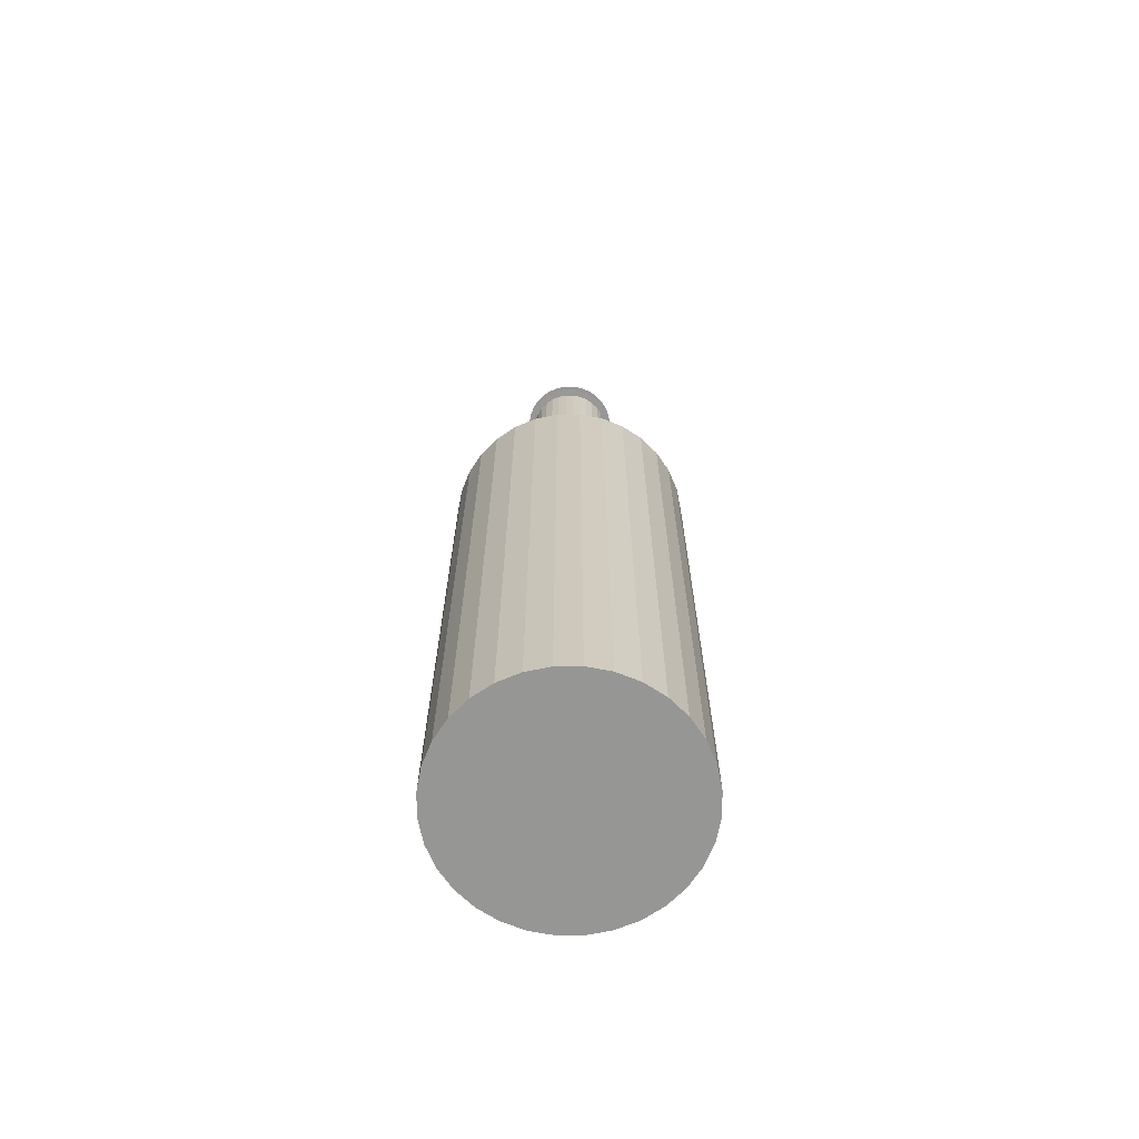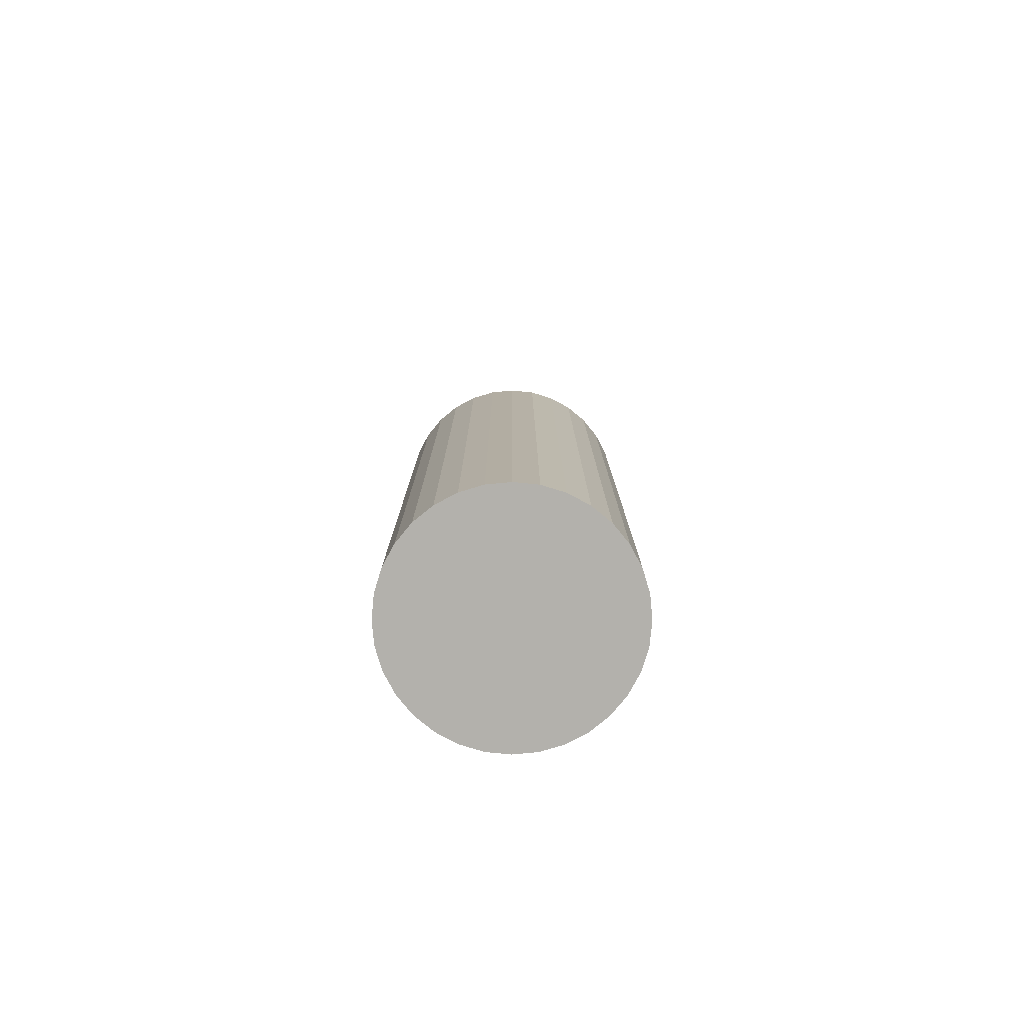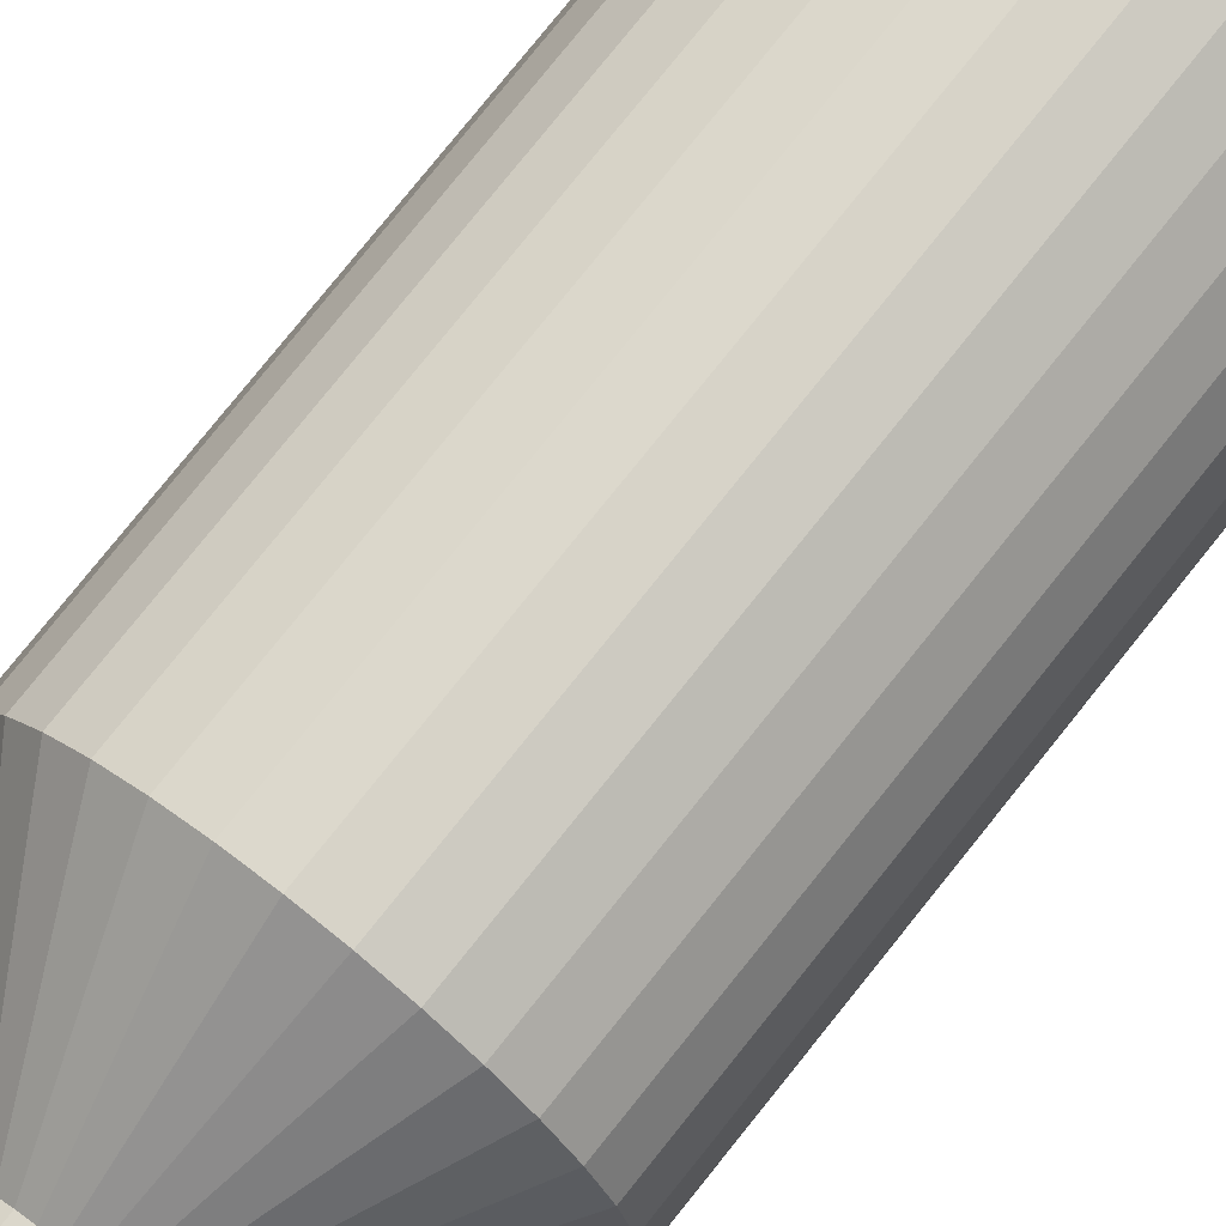
<metadata>
{"format":"obj","ext":"obj","renderer":"f3d","projection":"perspective","resolution":1024,"background":"white","views":[{"elev":-67.7,"azim":62.3,"up":"+Y"},{"elev":-79.0,"azim":-135.2,"up":"+Y"},{"elev":74.6,"azim":-141.7,"up":"+Z"}]}
</metadata>
<code>
o Cylinder
v -0 -2.981 -1
v 0.1951 -2.981 -0.9808
v 0.3827 -2.981 -0.9239
v 0.5556 -2.981 -0.8315
v 0.7071 -2.981 -0.7071
v 0.8315 -2.981 -0.5556
v 0.9239 -2.981 -0.3827
v 0.9808 -2.981 -0.1951
v 1 -2.981 0
v 0.9808 -2.981 0.1951
v 0.9239 -2.981 0.3827
v 0.8315 -2.981 0.5556
v 0.7071 -2.981 0.7071
v 0.5556 -2.981 0.8315
v 0.3827 -2.981 0.9239
v 0.1951 -2.981 0.9808
v -0 -2.981 1
v -0.1951 -2.981 0.9808
v -0.3827 -2.981 0.9239
v -0.5556 -2.981 0.8315
v -0.7071 -2.981 0.7071
v -0.8315 -2.981 0.5556
v -0.9239 -2.981 0.3827
v -0.9808 -2.981 0.1951
v -1 -2.981 0
v -0.9808 -2.981 -0.1951
v -0.9239 -2.981 -0.3827
v -0.8315 -2.981 -0.5556
v -0.7071 -2.981 -0.7071
v -0.5556 -2.981 -0.8315
v -0.3827 -2.981 -0.9239
v -0.1951 -2.981 -0.9808
v -0 2.216 -1
v 0.1951 2.216 -0.9808
v 0.3827 2.216 -0.9239
v 0.5556 2.216 -0.8315
v 0.7071 2.216 -0.7071
v 0.8315 2.216 -0.5556
v 0.9239 2.216 -0.3827
v 0.9808 2.216 -0.1951
v 1 2.216 0
v 0.9808 2.216 0.1951
v 0.9239 2.216 0.3827
v 0.8315 2.216 0.5556
v 0.7071 2.216 0.7071
v 0.5556 2.216 0.8315
v 0.3827 2.216 0.9239
v 0.1951 2.216 0.9808
v -0 2.216 1
v -0.1951 2.216 0.9808
v -0.3827 2.216 0.9239
v -0.5556 2.216 0.8315
v -0.7071 2.216 0.7071
v -0.8315 2.216 0.5556
v -0.9239 2.216 0.3827
v -0.9808 2.216 0.1951
v -1 2.216 0
v -0.9808 2.216 -0.1951
v -0.9239 2.216 -0.3827
v -0.8315 2.216 -0.5556
v -0.7071 2.216 -0.7071
v -0.5556 2.216 -0.8315
v -0.3827 2.216 -0.9239
v -0.1951 2.216 -0.9808
v 0 3.051 -0.3593
v 0.07011 3.051 -0.3524
v 0.1375 3.051 -0.332
v 0.1996 3.051 -0.2988
v 0.2541 3.051 -0.2541
v 0.2988 3.051 -0.1996
v 0.332 3.051 -0.1375
v 0.3524 3.051 -0.07011
v 0.3593 3.051 0
v 0.3524 3.051 0.07011
v 0.332 3.051 0.1375
v 0.2988 3.051 0.1996
v 0.2541 3.051 0.2541
v 0.1996 3.051 0.2988
v 0.1375 3.051 0.332
v 0.07011 3.051 0.3524
v 0 3.051 0.3593
v -0.07011 3.051 0.3524
v -0.1375 3.051 0.332
v -0.1996 3.051 0.2988
v -0.2541 3.051 0.2541
v -0.2988 3.051 0.1996
v -0.332 3.051 0.1375
v -0.3524 3.051 0.07011
v -0.3593 3.051 0
v -0.3524 3.051 -0.07011
v -0.332 3.051 -0.1375
v -0.2988 3.051 -0.1996
v -0.2541 3.051 -0.2541
v -0.1996 3.051 -0.2988
v -0.1375 3.051 -0.332
v -0.07011 3.051 -0.3524
v -0.0701 5.1 -0.3524
v 1e-06 5.1 -0.3593
v -0.1375 5.1 -0.332
v -0.1996 5.1 -0.2988
v -0.2541 5.1 -0.2541
v -0.2988 5.1 -0.1996
v -0.332 5.1 -0.1375
v -0.3524 5.1 -0.07011
v -0.3593 5.1 0
v -0.3524 5.1 0.07011
v -0.332 5.1 0.1375
v -0.2988 5.1 0.1996
v -0.2541 5.1 0.2541
v -0.1996 5.1 0.2988
v -0.1375 5.1 0.332
v -0.0701 5.1 0.3524
v 1e-06 5.1 0.3593
v 0.07011 5.1 0.3524
v 0.1375 5.1 0.332
v 0.1996 5.1 0.2988
v 0.2541 5.1 0.2541
v 0.2988 5.1 0.1996
v 0.332 5.1 0.1375
v 0.3524 5.1 0.07011
v 0.3593 5.1 0
v 0.3524 5.1 -0.07011
v 0.332 5.1 -0.1375
v 0.2988 5.1 -0.1996
v 0.2541 5.1 -0.2541
v 0.1996 5.1 -0.2988
v 0.1375 5.1 -0.332
v 0.07011 5.1 -0.3524
v -0.0701 4.98 -0.3524
v 1e-06 4.98 -0.3593
v -0.1375 4.98 -0.332
v -0.1996 4.98 -0.2988
v -0.2541 4.98 -0.2541
v -0.2988 4.98 -0.1996
v -0.332 4.98 -0.1375
v -0.3524 4.98 -0.07011
v -0.3593 4.98 0
v -0.3524 4.98 0.07011
v -0.332 4.98 0.1375
v -0.2988 4.98 0.1996
v -0.2541 4.98 0.2541
v -0.1996 4.98 0.2988
v -0.1375 4.98 0.332
v -0.0701 4.98 0.3524
v 1e-06 4.98 0.3593
v 0.07011 4.98 0.3524
v 0.1375 4.98 0.332
v 0.1996 4.98 0.2988
v 0.2541 4.98 0.2541
v 0.2988 4.98 0.1996
v 0.332 4.98 0.1375
v 0.3524 4.98 0.07011
v 0.3593 4.98 0
v 0.3524 4.98 -0.07011
v 0.332 4.98 -0.1375
v 0.2988 4.98 -0.1996
v 0.2541 4.98 -0.2541
v 0.1996 4.98 -0.2988
v 0.1375 4.98 -0.332
v 0.07011 4.98 -0.3524
v -0.1375 4.981 -0.332
v -0.1375 4.962 -0.332
v -0.0701 4.981 -0.3524
v -0.0701 4.962 -0.3524
v 1e-06 4.981 -0.3593
v 1e-06 4.962 -0.3593
v -0.1996 4.981 -0.2988
v -0.1996 4.962 -0.2988
v -0.2541 4.981 -0.2541
v -0.2541 4.962 -0.2541
v -0.2988 4.981 -0.1996
v -0.2988 4.962 -0.1996
v -0.332 4.981 -0.1375
v -0.332 4.962 -0.1375
v -0.3524 4.981 -0.07011
v -0.3524 4.962 -0.07011
v -0.3593 4.981 0
v -0.3593 4.962 0
v -0.3524 4.981 0.07011
v -0.3524 4.962 0.07011
v -0.332 4.981 0.1375
v -0.332 4.962 0.1375
v -0.2988 4.981 0.1996
v -0.2988 4.962 0.1996
v -0.2541 4.981 0.2541
v -0.2541 4.962 0.2541
v -0.1996 4.981 0.2988
v -0.1996 4.962 0.2988
v -0.1375 4.981 0.332
v -0.1375 4.962 0.332
v -0.0701 4.981 0.3524
v -0.0701 4.962 0.3524
v 1e-06 4.981 0.3593
v 1e-06 4.962 0.3593
v 0.07011 4.981 0.3524
v 0.07011 4.962 0.3524
v 0.1375 4.981 0.332
v 0.1375 4.962 0.332
v 0.1996 4.981 0.2988
v 0.1996 4.962 0.2988
v 0.2541 4.981 0.2541
v 0.2541 4.962 0.2541
v 0.2988 4.981 0.1996
v 0.2988 4.962 0.1996
v 0.332 4.981 0.1375
v 0.332 4.962 0.1375
v 0.3524 4.981 0.07011
v 0.3524 4.962 0.07011
v 0.3593 4.981 0
v 0.3593 4.962 0
v 0.3524 4.981 -0.07011
v 0.3524 4.962 -0.07011
v 0.332 4.981 -0.1375
v 0.332 4.962 -0.1375
v 0.2988 4.981 -0.1996
v 0.2988 4.962 -0.1996
v 0.2541 4.981 -0.2541
v 0.2541 4.962 -0.2541
v 0.1996 4.981 -0.2988
v 0.1996 4.962 -0.2988
v 0.1375 4.981 -0.332
v 0.1375 4.962 -0.332
v 0.07011 4.981 -0.3524
v 0.07011 4.962 -0.3524
v -0.1996 4.963 -0.2988
v -0.1996 4.83 -0.2988
v -0.1375 4.963 -0.332
v -0.1375 4.83 -0.332
v -0.0701 4.963 -0.3524
v -0.07011 4.83 -0.3524
v 1e-06 4.963 -0.3593
v 1e-06 4.83 -0.3593
v -0.2541 4.963 -0.2541
v -0.2541 4.83 -0.2541
v -0.2988 4.963 -0.1996
v -0.2988 4.83 -0.1996
v -0.332 4.963 -0.1375
v -0.332 4.83 -0.1375
v -0.3524 4.963 -0.07011
v -0.3524 4.83 -0.07011
v -0.3593 4.963 0
v -0.3593 4.83 0
v -0.3524 4.963 0.07011
v -0.3524 4.83 0.07011
v -0.332 4.963 0.1375
v -0.332 4.83 0.1375
v -0.2988 4.963 0.1996
v -0.2988 4.83 0.1996
v -0.2541 4.963 0.2541
v -0.2541 4.83 0.2541
v -0.1996 4.963 0.2988
v -0.1996 4.83 0.2988
v -0.1375 4.963 0.332
v -0.1375 4.83 0.332
v -0.0701 4.963 0.3524
v -0.07011 4.83 0.3524
v 1e-06 4.963 0.3593
v 1e-06 4.83 0.3593
v 0.07011 4.963 0.3524
v 0.07011 4.83 0.3524
v 0.1375 4.963 0.332
v 0.1375 4.83 0.332
v 0.1996 4.963 0.2988
v 0.1996 4.83 0.2988
v 0.2541 4.963 0.2541
v 0.2541 4.83 0.2541
v 0.2988 4.963 0.1996
v 0.2988 4.83 0.1996
v 0.332 4.963 0.1375
v 0.332 4.83 0.1375
v 0.3524 4.963 0.07011
v 0.3524 4.83 0.07011
v 0.3593 4.963 0
v 0.3593 4.83 0
v 0.3524 4.963 -0.07011
v 0.3524 4.83 -0.07011
v 0.332 4.963 -0.1375
v 0.332 4.83 -0.1375
v 0.2988 4.963 -0.1996
v 0.2988 4.83 -0.1996
v 0.2541 4.963 -0.2541
v 0.2541 4.83 -0.2541
v 0.1996 4.963 -0.2988
v 0.1996 4.83 -0.2988
v 0.1375 4.963 -0.332
v 0.1375 4.83 -0.332
v 0.07011 4.963 -0.3524
v 0.07011 4.83 -0.3524
v -0.1375 4.963 -0.332
v -0.1575 4.964 -0.3804
v -0.1996 4.963 -0.2988
v -0.2287 4.964 -0.3423
v -0.2911 4.831 -0.2911
v -0.2541 4.816 -0.2541
v -0.2287 4.831 -0.3423
v -0.1996 4.816 -0.2988
v -0.0701 4.963 -0.3524
v -0.08032 4.964 -0.4038
v -0.1575 4.831 -0.3804
v -0.1375 4.816 -0.332
v 1e-06 4.963 -0.3593
v 1e-06 4.964 -0.4117
v -0.08032 4.831 -0.4038
v -0.07011 4.816 -0.3524
v 0.07011 4.963 -0.3524
v 0.08032 4.964 -0.4038
v 1e-06 4.831 -0.4117
v 1e-06 4.816 -0.3593
v -0.2541 4.963 -0.2541
v -0.2911 4.964 -0.2911
v -0.3423 4.831 -0.2287
v -0.2988 4.816 -0.1996
v -0.2988 4.963 -0.1996
v -0.3423 4.964 -0.2287
v -0.3804 4.831 -0.1575
v -0.332 4.816 -0.1375
v -0.332 4.963 -0.1375
v -0.3804 4.964 -0.1575
v -0.4038 4.831 -0.08032
v -0.3524 4.816 -0.07011
v -0.3524 4.963 -0.07011
v -0.4038 4.964 -0.08032
v -0.4117 4.831 0
v -0.3593 4.816 0
v -0.3593 4.963 0
v -0.4117 4.964 0
v -0.4038 4.831 0.08032
v -0.3524 4.816 0.07011
v -0.3524 4.963 0.07011
v -0.4038 4.964 0.08032
v -0.3804 4.831 0.1575
v -0.332 4.816 0.1375
v -0.332 4.963 0.1375
v -0.3804 4.964 0.1575
v -0.3423 4.831 0.2287
v -0.2988 4.816 0.1996
v -0.2988 4.963 0.1996
v -0.3423 4.964 0.2287
v -0.2911 4.831 0.2911
v -0.2541 4.816 0.2541
v -0.2541 4.963 0.2541
v -0.2911 4.964 0.2911
v -0.2287 4.831 0.3423
v -0.1996 4.816 0.2988
v -0.1996 4.963 0.2988
v -0.2287 4.964 0.3423
v -0.1575 4.831 0.3804
v -0.1375 4.816 0.332
v -0.1375 4.963 0.332
v -0.1575 4.964 0.3804
v -0.08032 4.831 0.4038
v -0.07011 4.816 0.3524
v -0.0701 4.963 0.3524
v -0.08032 4.964 0.4038
v 1e-06 4.831 0.4117
v 1e-06 4.816 0.3593
v 1e-06 4.963 0.3593
v 1e-06 4.964 0.4117
v 0.08032 4.831 0.4038
v 0.07011 4.816 0.3524
v 0.07011 4.963 0.3524
v 0.08032 4.964 0.4038
v 0.1575 4.831 0.3804
v 0.1375 4.816 0.332
v 0.1375 4.963 0.332
v 0.1575 4.964 0.3804
v 0.2287 4.831 0.3423
v 0.1996 4.816 0.2988
v 0.1996 4.963 0.2988
v 0.2287 4.964 0.3423
v 0.2911 4.831 0.2911
v 0.2541 4.816 0.2541
v 0.2541 4.963 0.2541
v 0.2911 4.964 0.2911
v 0.3423 4.831 0.2287
v 0.2988 4.816 0.1996
v 0.2988 4.963 0.1996
v 0.3423 4.964 0.2287
v 0.3804 4.831 0.1575
v 0.332 4.816 0.1375
v 0.332 4.963 0.1375
v 0.3804 4.964 0.1575
v 0.4038 4.831 0.08032
v 0.3524 4.816 0.07011
v 0.3524 4.963 0.07011
v 0.4038 4.964 0.08032
v 0.4117 4.831 0
v 0.3593 4.816 0
v 0.3593 4.963 0
v 0.4117 4.964 0
v 0.4038 4.831 -0.08032
v 0.3524 4.816 -0.07011
v 0.3524 4.963 -0.07011
v 0.4038 4.964 -0.08032
v 0.3804 4.831 -0.1575
v 0.332 4.816 -0.1375
v 0.332 4.963 -0.1375
v 0.3804 4.964 -0.1575
v 0.3423 4.831 -0.2287
v 0.2988 4.816 -0.1996
v 0.2988 4.963 -0.1996
v 0.3423 4.964 -0.2287
v 0.2911 4.831 -0.2911
v 0.2541 4.816 -0.2541
v 0.2541 4.963 -0.2541
v 0.2911 4.964 -0.2911
v 0.2287 4.831 -0.3423
v 0.1996 4.816 -0.2988
v 0.1996 4.963 -0.2988
v 0.2287 4.964 -0.3423
v 0.1575 4.831 -0.3804
v 0.1375 4.816 -0.332
v 0.1375 4.963 -0.332
v 0.1575 4.964 -0.3804
v 0.08032 4.831 -0.4038
v 0.07011 4.816 -0.3524
f 150 151 205 203
f 1 2 3 4 5 6 7 8 9 10 11 12 13 14 15 16 17 18 19 20 21 22 23 24 25 26 27 28 29 30 31 32
f 32 64 33 1
f 31 63 64 32
f 30 62 63 31
f 29 61 62 30
f 28 60 61 29
f 27 59 60 28
f 26 58 59 27
f 25 57 58 26
f 24 56 57 25
f 23 55 56 24
f 22 54 55 23
f 21 53 54 22
f 20 52 53 21
f 19 51 52 20
f 18 50 51 19
f 17 49 50 18
f 16 48 49 17
f 15 47 48 16
f 14 46 47 15
f 13 45 46 14
f 12 44 45 13
f 11 43 44 12
f 10 42 43 11
f 9 41 42 10
f 8 40 41 9
f 7 39 40 8
f 6 38 39 7
f 5 37 38 6
f 4 36 37 5
f 3 35 36 4
f 2 34 35 3
f 1 33 34 2
f 64 96 65 33
f 63 95 96 64
f 62 94 95 63
f 61 93 94 62
f 60 92 93 61
f 59 91 92 60
f 58 90 91 59
f 57 89 90 58
f 56 88 89 57
f 55 87 88 56
f 54 86 87 55
f 53 85 86 54
f 52 84 85 53
f 51 83 84 52
f 50 82 83 51
f 49 81 82 50
f 48 80 81 49
f 47 79 80 48
f 46 78 79 47
f 45 77 78 46
f 44 76 77 45
f 43 75 76 44
f 42 74 75 43
f 41 73 74 42
f 40 72 73 41
f 39 71 72 40
f 38 70 71 39
f 37 69 70 38
f 36 68 69 37
f 35 67 68 36
f 34 66 67 35
f 33 65 66 34
f 95 94 93 92 91 90 89 88 87 86 85 84 83 82 81 80 79 78 77 76 75 74 73 72 71 70 69 68 67 66 65 96
f 99 100 101 102 103 104 105 106 107 108 109 110 111 112 113 114 115 116 117 118 119 120 121 122 123 124 125 126 127 128 98 97
f 137 138 179 177
f 151 152 207 205
f 138 139 181 179
f 152 153 209 207
f 139 140 183 181
f 153 154 211 209
f 140 141 185 183
f 154 155 213 211
f 141 142 187 185
f 155 156 215 213
f 142 143 189 187
f 130 129 163 165
f 156 157 217 215
f 143 144 191 189
f 129 131 161 163
f 157 158 219 217
f 144 145 193 191
f 131 132 167 161
f 158 159 221 219
f 145 146 195 193
f 132 133 169 167
f 159 160 223 221
f 146 147 197 195
f 133 134 171 169
f 160 130 165 223
f 147 148 199 197
f 134 135 173 171
f 148 149 201 199
f 135 136 175 173
f 149 150 203 201
f 136 137 177 175
f 297 289 227 229
f 301 297 229 231
f 289 291 225 227
f 291 309 233 225
f 309 313 235 233
f 313 317 237 235
f 317 321 239 237
f 321 325 241 239
f 325 329 243 241
f 329 333 245 243
f 333 337 247 245
f 337 341 249 247
f 341 345 251 249
f 345 349 253 251
f 349 353 255 253
f 353 357 257 255
f 357 361 259 257
f 361 365 261 259
f 365 369 263 261
f 369 373 265 263
f 373 377 267 265
f 377 381 269 267
f 381 385 271 269
f 385 389 273 271
f 389 393 275 273
f 393 397 277 275
f 397 401 279 277
f 401 405 281 279
f 405 409 283 281
f 409 413 285 283
f 413 305 287 285
f 305 301 231 287
f 163 161 99 97
f 228 226 295 299
f 165 163 97 98
f 230 228 299 303
f 223 165 98 128
f 232 230 303 307
f 161 167 100 99
f 226 234 293 295
f 167 169 101 100
f 234 236 311 293
f 169 171 102 101
f 236 238 315 311
f 171 173 103 102
f 238 240 319 315
f 173 175 104 103
f 240 242 323 319
f 175 177 105 104
f 242 244 327 323
f 177 179 106 105
f 244 246 331 327
f 179 181 107 106
f 246 248 335 331
f 181 183 108 107
f 248 250 339 335
f 183 185 109 108
f 250 252 343 339
f 185 187 110 109
f 252 254 347 343
f 187 189 111 110
f 254 256 351 347
f 189 191 112 111
f 256 258 355 351
f 191 193 113 112
f 258 260 359 355
f 193 195 114 113
f 260 262 363 359
f 195 197 115 114
f 262 264 367 363
f 197 199 116 115
f 264 266 371 367
f 199 201 117 116
f 266 268 375 371
f 201 203 118 117
f 268 270 379 375
f 203 205 119 118
f 270 272 383 379
f 205 207 120 119
f 272 274 387 383
f 207 209 121 120
f 274 276 391 387
f 209 211 122 121
f 276 278 395 391
f 211 213 123 122
f 278 280 399 395
f 213 215 124 123
f 280 282 403 399
f 215 217 125 124
f 282 284 407 403
f 217 219 126 125
f 284 286 411 407
f 219 221 127 126
f 286 288 415 411
f 221 223 128 127
f 288 232 307 415
f 227 225 292 290
f 296 294 234 226
f 229 227 290 298
f 300 296 226 228
f 231 229 298 302
f 304 300 228 230
f 287 231 302 306
f 308 304 230 232
f 225 233 310 292
f 294 312 236 234
f 233 235 314 310
f 312 316 238 236
f 235 237 318 314
f 316 320 240 238
f 237 239 322 318
f 320 324 242 240
f 239 241 326 322
f 324 328 244 242
f 241 243 330 326
f 328 332 246 244
f 243 245 334 330
f 332 336 248 246
f 245 247 338 334
f 336 340 250 248
f 247 249 342 338
f 340 344 252 250
f 249 251 346 342
f 344 348 254 252
f 251 253 350 346
f 348 352 256 254
f 253 255 354 350
f 352 356 258 256
f 255 257 358 354
f 356 360 260 258
f 257 259 362 358
f 360 364 262 260
f 259 261 366 362
f 364 368 264 262
f 261 263 370 366
f 368 372 266 264
f 263 265 374 370
f 372 376 268 266
f 265 267 378 374
f 376 380 270 268
f 267 269 382 378
f 380 384 272 270
f 269 271 386 382
f 384 388 274 272
f 271 273 390 386
f 388 392 276 274
f 273 275 394 390
f 392 396 278 276
f 275 277 398 394
f 396 400 280 278
f 277 279 402 398
f 400 404 282 280
f 279 281 406 402
f 404 408 284 282
f 281 283 410 406
f 408 412 286 284
f 283 285 414 410
f 412 416 288 286
f 285 287 306 414
f 416 308 232 288
f 162 168 291 289
f 298 290 131 129
f 168 170 309 291
f 290 292 132 131
f 295 293 170 168
f 93 92 312 294
f 299 295 168 162
f 94 93 294 296
f 164 162 289 297
f 302 298 129 130
f 303 299 162 164
f 95 94 296 300
f 166 164 297 301
f 306 302 130 160
f 307 303 164 166
f 96 95 300 304
f 224 166 301 305
f 414 306 160 159
f 415 307 166 224
f 65 96 304 308
f 170 172 313 309
f 292 310 133 132
f 293 311 172 170
f 92 91 316 312
f 172 174 317 313
f 310 314 134 133
f 311 315 174 172
f 91 90 320 316
f 174 176 321 317
f 314 318 135 134
f 315 319 176 174
f 90 89 324 320
f 176 178 325 321
f 318 322 136 135
f 319 323 178 176
f 89 88 328 324
f 178 180 329 325
f 322 326 137 136
f 323 327 180 178
f 88 87 332 328
f 180 182 333 329
f 326 330 138 137
f 327 331 182 180
f 87 86 336 332
f 182 184 337 333
f 330 334 139 138
f 331 335 184 182
f 86 85 340 336
f 184 186 341 337
f 334 338 140 139
f 335 339 186 184
f 85 84 344 340
f 186 188 345 341
f 338 342 141 140
f 339 343 188 186
f 84 83 348 344
f 188 190 349 345
f 342 346 142 141
f 343 347 190 188
f 83 82 352 348
f 190 192 353 349
f 346 350 143 142
f 347 351 192 190
f 82 81 356 352
f 192 194 357 353
f 350 354 144 143
f 351 355 194 192
f 81 80 360 356
f 194 196 361 357
f 354 358 145 144
f 355 359 196 194
f 80 79 364 360
f 196 198 365 361
f 358 362 146 145
f 359 363 198 196
f 79 78 368 364
f 198 200 369 365
f 362 366 147 146
f 363 367 200 198
f 78 77 372 368
f 200 202 373 369
f 366 370 148 147
f 367 371 202 200
f 77 76 376 372
f 202 204 377 373
f 370 374 149 148
f 371 375 204 202
f 76 75 380 376
f 204 206 381 377
f 374 378 150 149
f 375 379 206 204
f 75 74 384 380
f 206 208 385 381
f 378 382 151 150
f 379 383 208 206
f 74 73 388 384
f 208 210 389 385
f 382 386 152 151
f 383 387 210 208
f 73 72 392 388
f 210 212 393 389
f 386 390 153 152
f 387 391 212 210
f 72 71 396 392
f 212 214 397 393
f 390 394 154 153
f 391 395 214 212
f 71 70 400 396
f 214 216 401 397
f 394 398 155 154
f 395 399 216 214
f 70 69 404 400
f 216 218 405 401
f 398 402 156 155
f 399 403 218 216
f 69 68 408 404
f 218 220 409 405
f 402 406 157 156
f 403 407 220 218
f 68 67 412 408
f 220 222 413 409
f 406 410 158 157
f 407 411 222 220
f 67 66 416 412
f 222 224 305 413
f 410 414 159 158
f 411 415 224 222
f 66 65 308 416

</code>
